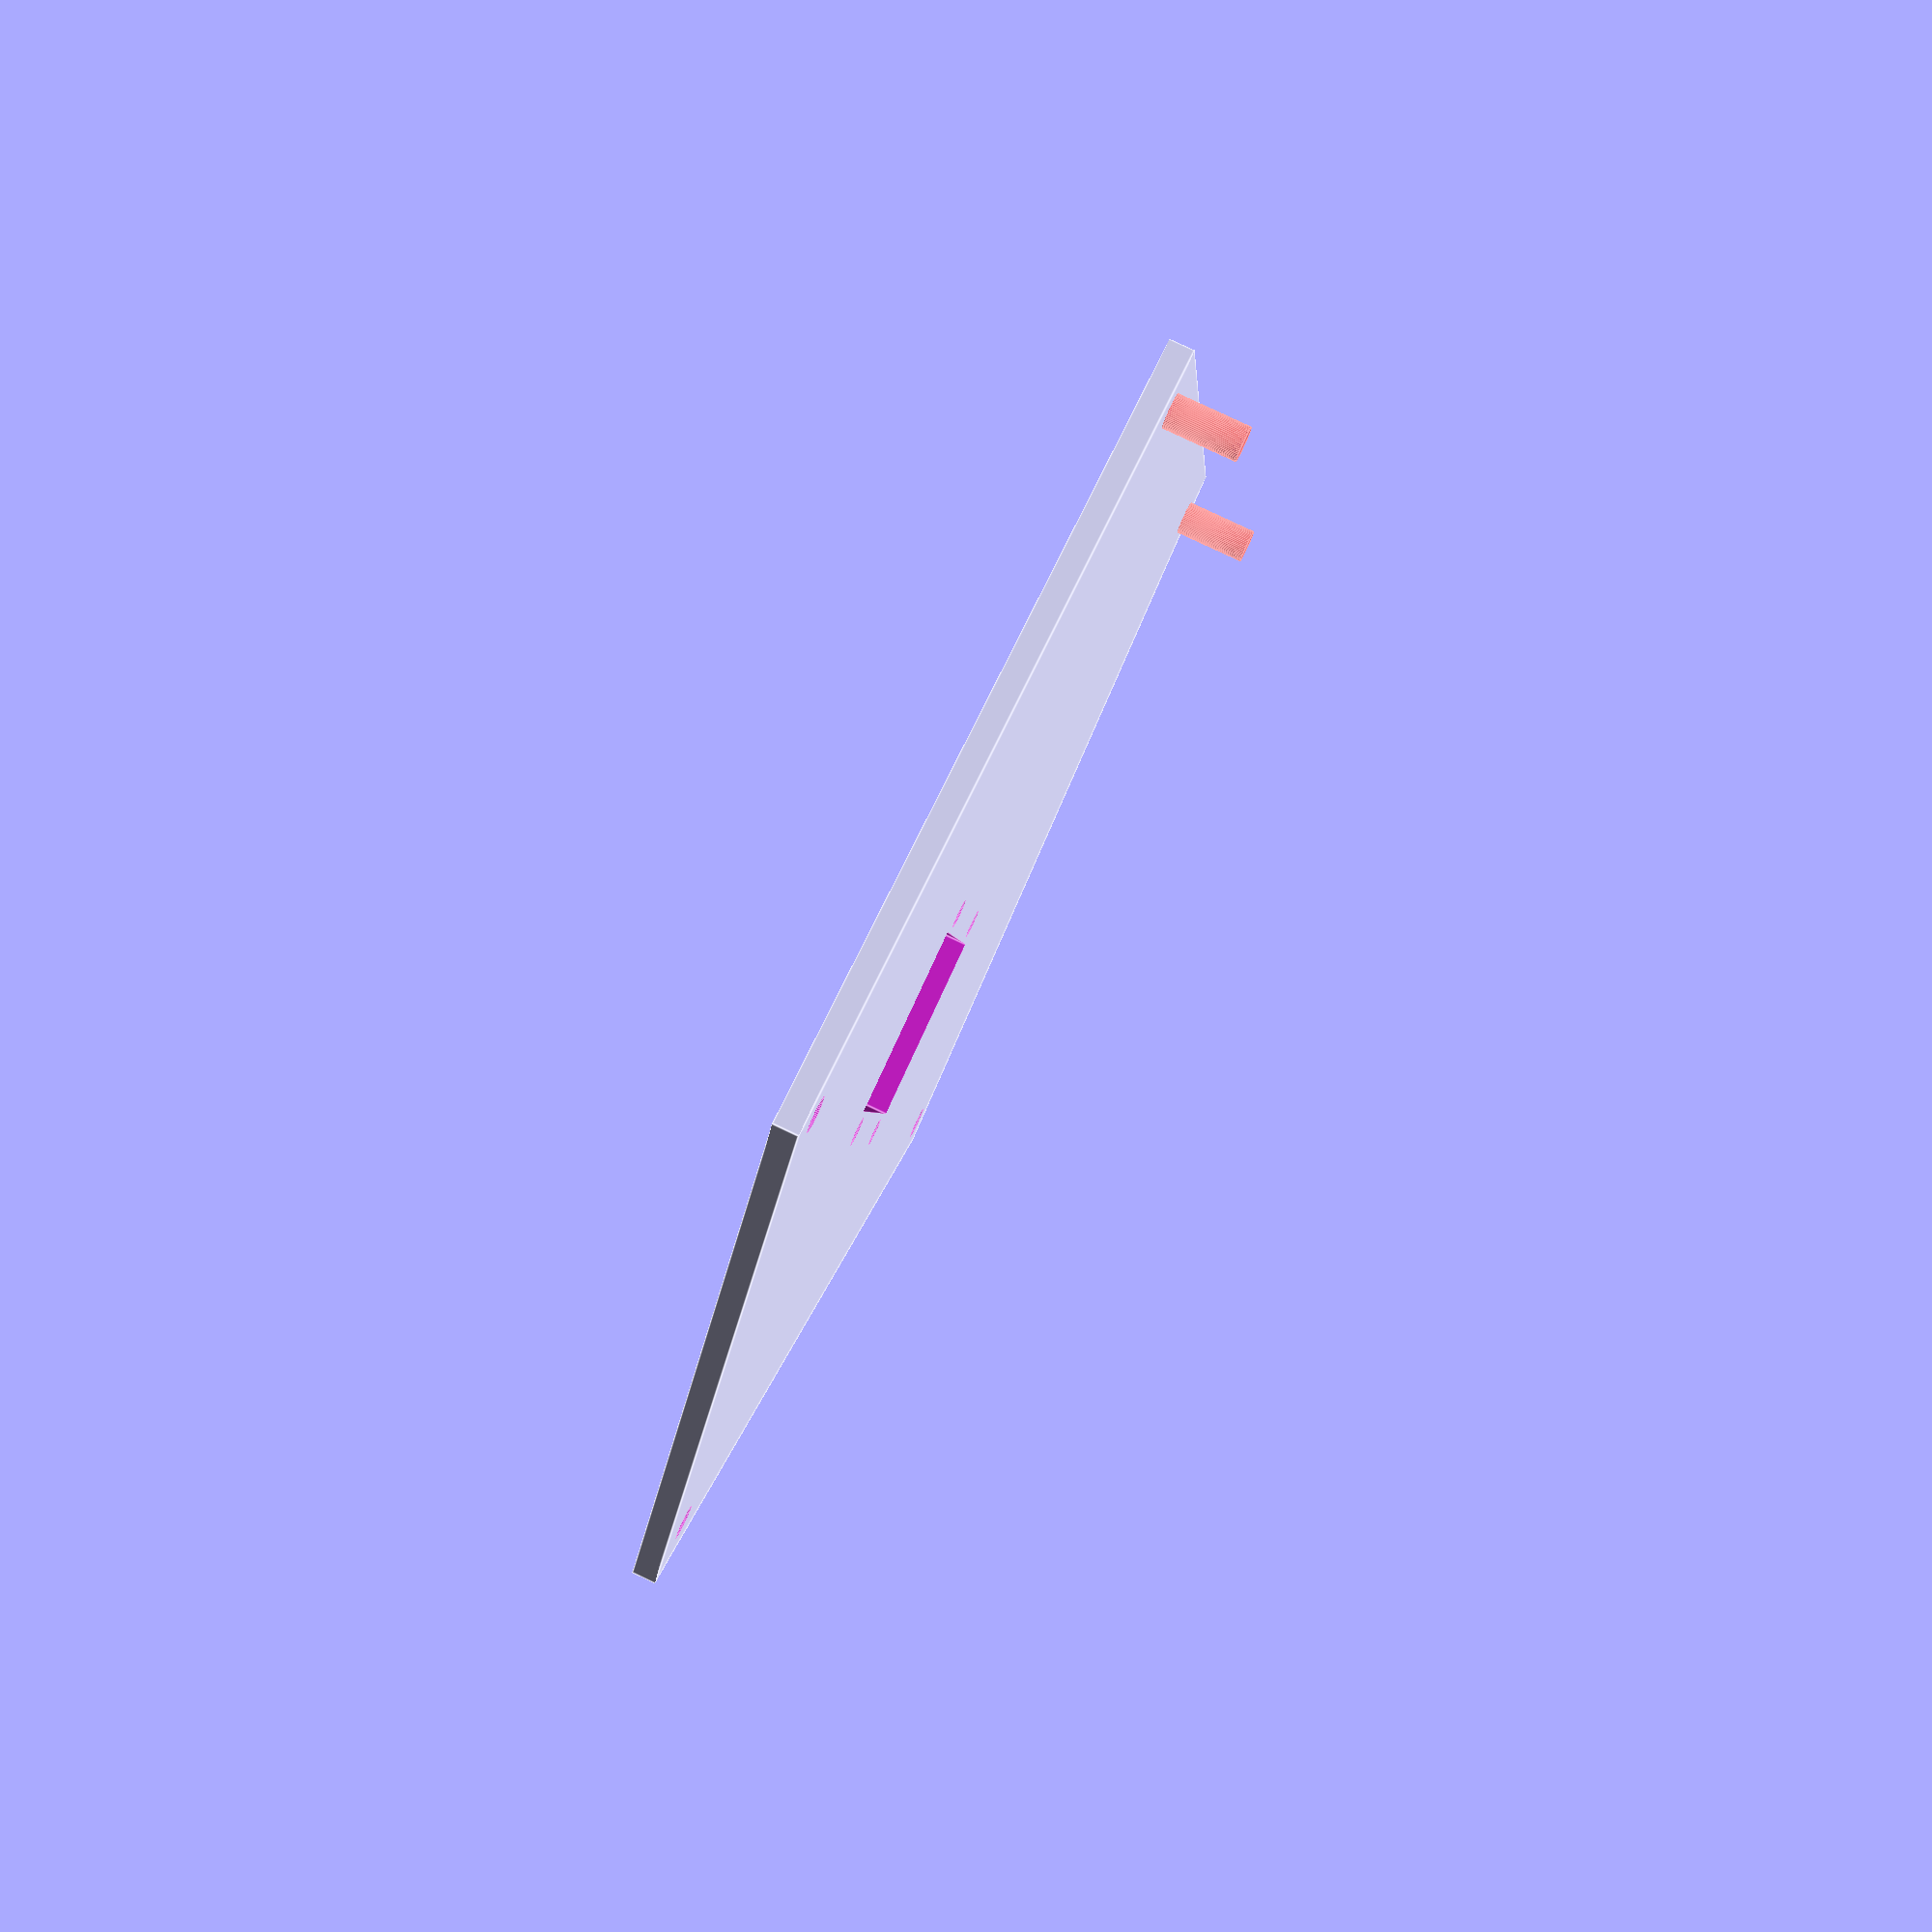
<openscad>
$fn = 64;

// interference fit adjustment for 3D printer
iFitAdjust = .4;
iFitAdjust_d = .25;

// latch buttons
latchButtonDiameter = 13;
latchButtonHeight = 30;
module latch_button(color="green") {
    color(color)
        cylinder(h = latchButtonHeight, d = latchButtonDiameter, center = false);
}

// led momentary buttons
ledButtonDiameter = 25;
ledButtonHeight = 33;
module momentary_button(color="white") {
    color(color)
        cylinder(h = ledButtonHeight, d = ledButtonDiameter, center = false);
}

// encoders
encoderShaftDiameter = 8;
encoderShaftHeight = 18;
encoderShaftOffset = 9;
encoderWidth = 18;
encoderLength = 31;
encoderDepth = 8.2;
module encoder() {
    // encoder shaft
    cylinder(h = encoderShaftHeight, d = encoderShaftDiameter, center=false);
    // encoder base
    translate([-encoderWidth/2, -encoderShaftOffset, -encoderDepth/2])
        cube([encoderWidth, encoderLength, encoderDepth]);
}

// string
stringWallThickness = 1;
stringRecess = 5;
stringLength = 60;
photoresistorWidth = 5.5 + iFitAdjust_d;
photoresistorLength = photoresistorWidth;
photoresistorWireSep = 3.5;
ledLaserDiameter = 6.5 + iFitAdjust_d;
ledLaserLength = 10;
wireCasingDepth = 3;
stringWidth = ledLaserDiameter;
module photoresistor_holder() {
    difference() {
        cylinder(h = stringRecess + stringWallThickness * 2, d = 2 * stringWallThickness + photoresistorWidth + iFitAdjust_d, center = false);
        translate([0,0,-.1])
            cylinder(h = stringRecess + stringWallThickness * 2 + 1, d = photoresistorWidth + iFitAdjust_d, center = false);
        /*
        for (i = [-1,1])
            translate([i * photoresistorWireSep / 2, 0, -1])
                cylinder(h = 20, d = 1, center = false);
        */
    }
    rotate([0, 0, 180])
        translate([-(ledLaserDiameter + iFitAdjust_d + 2 * stringWallThickness)/2, -(ledLaserDiameter )/2 - 1, -(wireCasingDepth + stringWallThickness * 2)])
        difference() {
            cube([ledLaserDiameter + iFitAdjust_d + 2 * stringWallThickness, ledLaserDiameter + ledLaserDiameter / 2 + 1, wireCasingDepth + stringWallThickness * 2], center=false);
            translate([stringWallThickness, stringWallThickness * 2 + 1, stringWallThickness])
                cube([ledLaserDiameter + iFitAdjust_d , ledLaserDiameter + ledLaserDiameter / 2 - stringWallThickness, wireCasingDepth], center=false);
            translate([ledLaserDiameter / 2 + stringWallThickness, ledLaserDiameter / 2 + stringWallThickness, stringWallThickness])
                cylinder(h=wireCasingDepth + 2 * stringWallThickness, d = ledLaserDiameter + iFitAdjust, center=false);
        }
}
module led_holder() {
    difference() {
        cylinder(h = ledLaserLength + stringWallThickness * 2, d = 2 * stringWallThickness + ledLaserDiameter + iFitAdjust_d, center = false);
        translate([0,0,-.1])
            cylinder(h = ledLaserLength + stringWallThickness * 2 + 1, d = ledLaserDiameter + iFitAdjust_d, center = false);
        /*
        for (i = [-1,1])
            translate([i * photoresistorWireSep / 2, 0, -1])
                cylinder(h = 20, d = 1, center = false);
        */
    }
    translate([-(ledLaserDiameter + iFitAdjust_d + 2 * stringWallThickness)/2, -(ledLaserDiameter )/2 - 1, -(wireCasingDepth + stringWallThickness * 2)])
        difference() {
            cube([ledLaserDiameter + iFitAdjust_d + 2 * stringWallThickness, ledLaserDiameter + ledLaserDiameter / 2 + 1, wireCasingDepth + stringWallThickness * 2], center=false);
            translate([stringWallThickness, stringWallThickness * 2 + 1, stringWallThickness])
                cube([ledLaserDiameter + iFitAdjust_d , ledLaserDiameter + ledLaserDiameter / 2 - stringWallThickness, wireCasingDepth], center=false);
            translate([ledLaserDiameter / 2 + stringWallThickness, ledLaserDiameter / 2 + stringWallThickness, stringWallThickness])
                cylinder(h=wireCasingDepth + 2 * stringWallThickness, d = ledLaserDiameter + iFitAdjust, center=false);
        }
}
module string() {
 rotate([0, 0, 90])
  translate([0, -(wireCasingDepth + stringWallThickness * 2), ledLaserDiameter]) rotate([90, 0, 0])
   union() {
    photoresistor_holder();
    translate([0, 0, stringLength])
        rotate([180, 0, 0])
            led_holder();
    difference() {
        translate([-(ledLaserDiameter + 2 * stringWallThickness + iFitAdjust_d)/2, - ledLaserDiameter, 0])
            cube([ledLaserDiameter + iFitAdjust_d + 2 * stringWallThickness, ledLaserDiameter / 2, stringLength ], center = false);
        cylinder(h=100, d = ledLaserDiameter + iFitAdjust, center=false);
    }
   }
}

// display
OLEDWidth = 27.3;
OLEDDisplayHeight = 19;
OLEDScrewWidth = 20.7;
OLEDScrewHeight = 23.2;
OLEDScrewDiameter = 3;
OLEDDepth = 1;
OLEDDisplayDepth = 1;
module display() {
    difference() {
        union() {
            cube([OLEDWidth, OLEDWidth, OLEDDepth]);
            translate([0, (OLEDWidth - OLEDDisplayHeight) / 2, 1])
                cube([OLEDWidth, OLEDDisplayHeight, OLEDDisplayDepth]);
        }
        for (i = [0: 1])
            for (j = [0: 1])
                translate([(OLEDWidth - OLEDScrewWidth) / 2 + i * OLEDScrewWidth, (OLEDWidth - OLEDScrewHeight) / 2 + j * OLEDScrewHeight, -.1])
                    cylinder(h=boxThickness + 1, d=OLEDScrewDiameter);
    }
}

lidWidth = 100;
lidThickness = 2.5;
rowWidth = ledButtonDiameter + 10;
lidLength = rowWidth * 2 + ledButtonDiameter / 2;
controlOffset = 10;
lidScrewDiameter = 3.5;
lidScrewBoundaryOffset = 10;
module spoke_lid() {
    union() {
        difference () {
            cube([lidWidth, lidLength, lidThickness]);
            for (i = [0:1]) {
                translate([0, ledButtonDiameter + i * rowWidth, -lidThickness * 2]) {
            // led buttons
                    translate([ledButtonDiameter / 2 + controlOffset, 0, 0])
                        momentary_button();
            // encoders
                    translate([ledButtonDiameter / 2 + controlOffset + 2 * controlOffset + latchButtonDiameter / 2 + encoderLength / 4, 0, 0])
                    rotate([0, 0, 270])
                        encoder();
            // latch buttons
                    translate([ledButtonDiameter / 2 + controlOffset + 2 * controlOffset + latchButtonDiameter / 2 + encoderLength + 5, 0, 0])
                        latch_button();
            
                }
            }
            translate([lidScrewBoundaryOffset/2, lidScrewBoundaryOffset/2, -.1])
                cylinder(h=lidThickness * 2, d=lidScrewDiameter);
            translate([lidWidth - lidScrewBoundaryOffset/2, lidScrewBoundaryOffset/2, -.1])
                cylinder(h=lidThickness * 2, d=lidScrewDiameter);
            translate([lidScrewBoundaryOffset/2, lidLength - lidScrewBoundaryOffset/2, -.1])
                cylinder(h=lidThickness * 2, d=lidScrewDiameter);
            translate([lidWidth - lidScrewBoundaryOffset/2, lidLength - lidScrewBoundaryOffset/2, -.1])
                cylinder(h=lidThickness * 2, d=lidScrewDiameter);
        }
    }
}

module string_lid() {
    union() {
        difference () {
            union() {
                cube([lidWidth, lidLength, lidThickness]);
            }
            translate([lidScrewBoundaryOffset/2, lidScrewBoundaryOffset/2, -.1])
                cylinder(h=lidThickness * 2, d=lidScrewDiameter);
            translate([lidWidth - lidScrewBoundaryOffset/2, lidScrewBoundaryOffset/2, -.1])
                cylinder(h=lidThickness * 2, d=lidScrewDiameter);
            translate([lidScrewBoundaryOffset/2, lidLength - lidScrewBoundaryOffset/2, -.1])
                cylinder(h=lidThickness * 2, d=lidScrewDiameter);
            translate([lidWidth - lidScrewBoundaryOffset/2, lidLength - lidScrewBoundaryOffset/2, -.1])
                cylinder(h=lidThickness * 2, d=lidScrewDiameter);
            for (i = [0:7])
                translate([15 + stringWidth * i * 1.5, 5, -.01])
                    rotate([0, 0, 90])
                        hull() string();
        }
        for (i = [0:7])
            translate([15 + stringWidth * i * 1.5, 5, 0])
                rotate([0, 0, 90])
                    string();
   }
}

boxHeight = 45;
screwTabDim = 10;
boxThickness = lidThickness;
boxWidth = lidWidth;
boxLength = lidLength;
boxScrewDiameter = lidScrewDiameter;
module spoke_box() {
    difference() {
        union() {
             difference () {
                union() {
                    cube([lidWidth, lidLength, lidThickness]);
                    for (i = [0,1])
                        for (j = [0,1]) {
                            translate([i * lidWidth - i * screwTabDim, j * lidLength - j * screwTabDim, 0])
                                cube([screwTabDim, screwTabDim, boxHeight]);
                    }
                    cube([boxWidth, boxThickness, boxHeight]);
                    translate([0, boxLength - boxThickness, 0])
                        cube([boxWidth, boxThickness, boxHeight]);
                    cube([boxThickness, boxLength, boxHeight]);
                    translate([boxWidth - screwTabDim, 0, 0])
                        cube([screwTabDim, boxLength, screwTabDim]);
                }
                for (i = [0,1])
                    for (j = [0,1]) {
                        translate([i * boxWidth - i * screwTabDim + screwTabDim / 2, j * boxLength - j * screwTabDim + screwTabDim / 2, boxHeight - 9])
                            cylinder(h=20, d = lidScrewDiameter);
                    }
                for (i = [1, 2])
                    translate([boxWidth - screwTabDim / 2, i * boxLength / 3, boxThickness])
                        cylinder(h=screwTabDim + .1 - boxThickness, d=boxScrewDiameter);
                translate([boxWidth - screwTabDim / 2, screwTabDim + .1, (boxHeight / 3) * 2])
                    rotate([90, 0, 0])
                        cylinder(h=screwTabDim + .1 - boxThickness, d=boxScrewDiameter);
                translate([boxWidth - screwTabDim / 2, boxLength - boxThickness, (boxHeight / 3) * 2])
                    rotate([90, 0, 0])
                        cylinder(h=screwTabDim + .1 - boxThickness, d=boxScrewDiameter);
            }
        }
    }
}

pentagonRadius = boxLength / (2.0 * sin(180. / 5.));
pentagonR = (1/10) * sqrt(25 + 10 * sqrt(5)) * boxLength;
module pentagon_core() {
    difference() {
        union() {
            cylinder(h=boxThickness, r=pentagonRadius, $fn=5);
            translate([-pentagonR, 0, 0])
                    translate([0, -boxLength / 2, 0])
                        cube([screwTabDim, boxLength, screwTabDim]);
            rotate([0, 0,  36])
                translate([pentagonR - screwTabDim, 0, 0])
                    translate([0, -boxLength / 2, 0])
                        cube([screwTabDim, boxLength, screwTabDim]);
            rotate([0, 0,  2 * 36])
                translate([-pentagonR, 0, 0])
                    translate([0, -boxLength / 2, 0])
                        cube([screwTabDim, boxLength, screwTabDim]);
            rotate([0, 0,  3 * 36])
                translate([pentagonR - screwTabDim, 0, 0])
                    translate([0, -boxLength / 2, 0])
                        cube([screwTabDim, boxLength, screwTabDim]);
            rotate([0, 0,  4 * 36])
                translate([-pentagonR, 0, 0])
                    translate([0, -boxLength / 2, 0])
                        cube([screwTabDim, boxLength, screwTabDim]);
            for (i = [0:4])
                rotate([0, 0, i * 72])
                    for (j = [-1, 1])
                        translate([-pentagonR + screwTabDim / 2, j * boxLength / 2 - j * screwTabDim / 2, 0])   
                            translate([0, 0, boxHeight/2])
                                cube([screwTabDim, screwTabDim, boxHeight], center=true);
        }
        for (i = [0:4])
            rotate([0, 0, i * 72])
                translate([-pentagonR + screwTabDim / 2, 0, 0]) {
                    translate([0, -boxLength / 3 / 2, boxThickness])
                        cylinder(h=screwTabDim + .1 - boxThickness, d=boxScrewDiameter);
                    translate([0, boxLength / 3 / 2, boxThickness])
                        cylinder(h=screwTabDim + .1 - boxThickness, d=boxScrewDiameter);
                }
        for (i = [0:4])
            rotate([0, 0, i * 72])
                for (j = [-1, 1])
                    translate([-pentagonR + screwTabDim / 2, j * boxLength / 2 - (j == -1 ? -1 * screwTabDim : screwTabDim / 4), 0])   
                        translate([0, 0, (boxHeight / 3) * 2])
                            rotate([90, 0, 0])
                                #cylinder(h=screwTabDim + .1 - boxThickness, d=boxScrewDiameter);
         for (i = [0:4])
            rotate([0, 0, i * 72])
                translate([pentagonRadius - (screwTabDim / 3) * 2, 0, boxHeight - 9.9])
                    cylinder(h=10, d=boxScrewDiameter);
   }
}

module pentagon_lid() {
    difference() {
        union() {
            cylinder(h=boxThickness, r=pentagonRadius, $fn=5);
        }
        for (i = [0:4])
            rotate([0, 0, i * 72])
                translate([pentagonRadius - (screwTabDim / 3) * 2, 0, -.1])
                    cylinder(h=10, d=boxScrewDiameter);
        translate([-OLEDWidth / 2, 0, 0]) rotate([0, 0, -18]) {
            translate([0, (OLEDWidth - OLEDDisplayHeight) / 2, -.1])
                cube([OLEDWidth, OLEDDisplayHeight, boxThickness + .2]);
                for (i = [0: 1])
                    for (j = [0: 1])
                        translate([(OLEDWidth - OLEDScrewWidth) / 2 + i * OLEDScrewWidth, (OLEDWidth - OLEDScrewHeight) / 2 + j * OLEDScrewHeight, -.1])
                            cylinder(h=boxThickness + 1, d=OLEDScrewDiameter);
        }
        for (i = [3:4])
            rotate([0, 0, i * 72])
                translate([pentagonRadius - (screwTabDim / 3) * 2, 0, -.1])
                    #cylinder(h=10, d=boxScrewDiameter);
    }
//    display();
}

module screw_tab() {
    difference() {
        cube([screwTabDim, 2 * screwTabDim, boxThickness]);
        for (i = [0,1])
            translate([screwTabDim / 2, screwTabDim / 2 + i * screwTabDim, -.1])
                cylinder(h=10, d=boxScrewDiameter);
    }
}

module case() {
    //translate([0, 0, boxHeight + boxThickness]) spoke_lid();
    //string_lid();
    //spoke_box();
    //screw_tab();
    //pentagon_core();
    //translate([0, 0, boxHeight + boxThickness]) 
        pentagon_lid();
    //display();
}

case();

</openscad>
<views>
elev=279.7 azim=243.7 roll=295.4 proj=p view=edges
</views>
